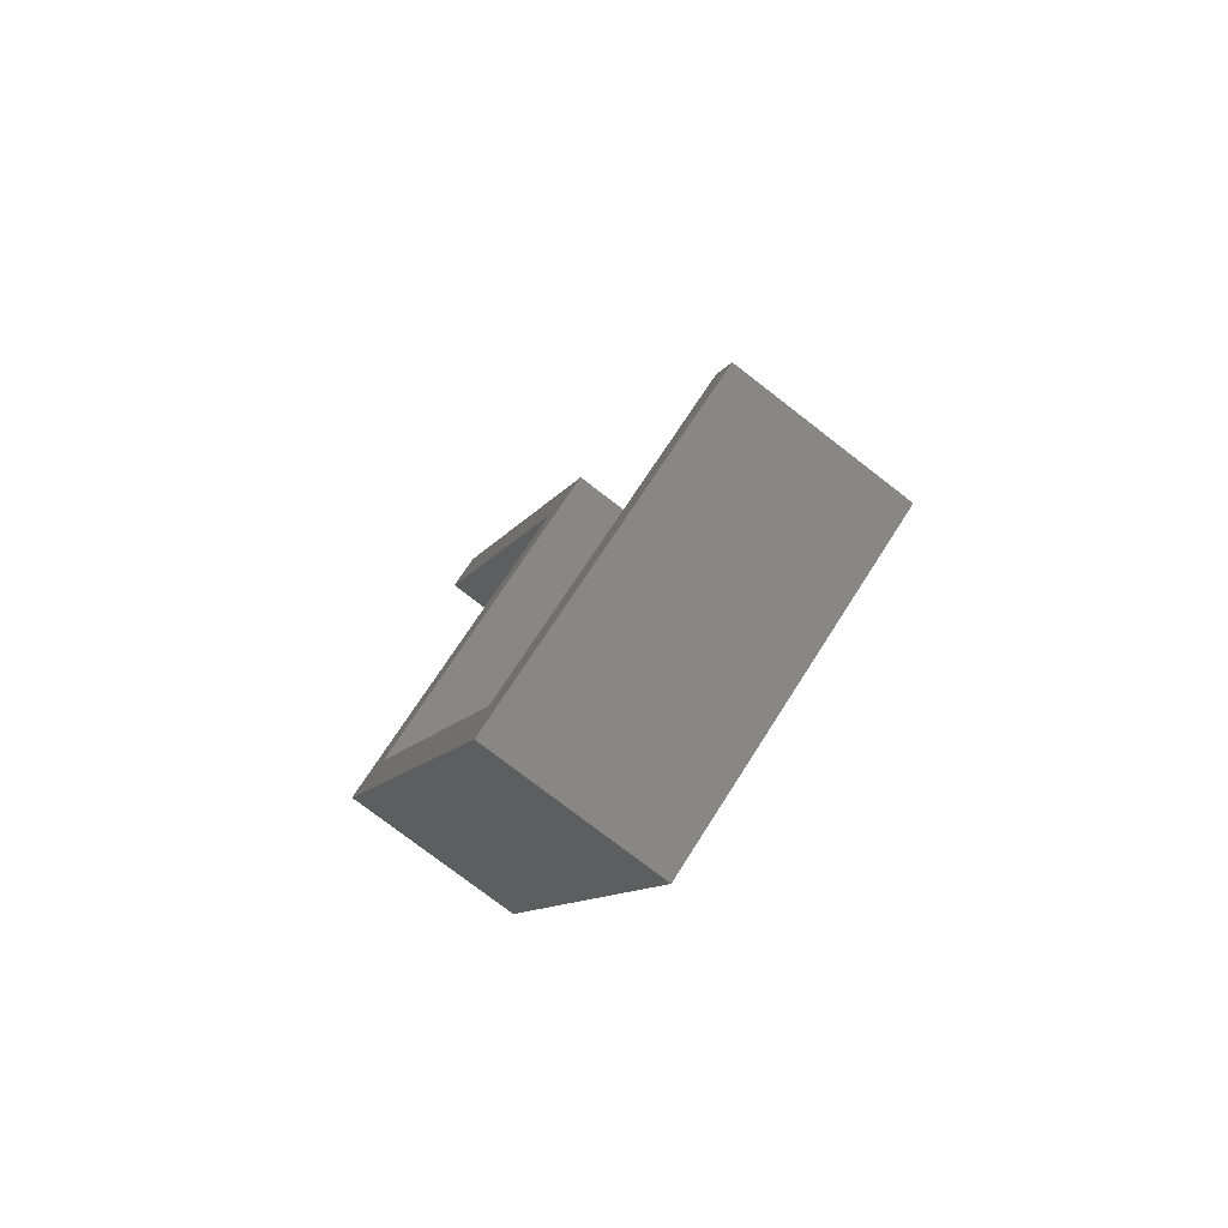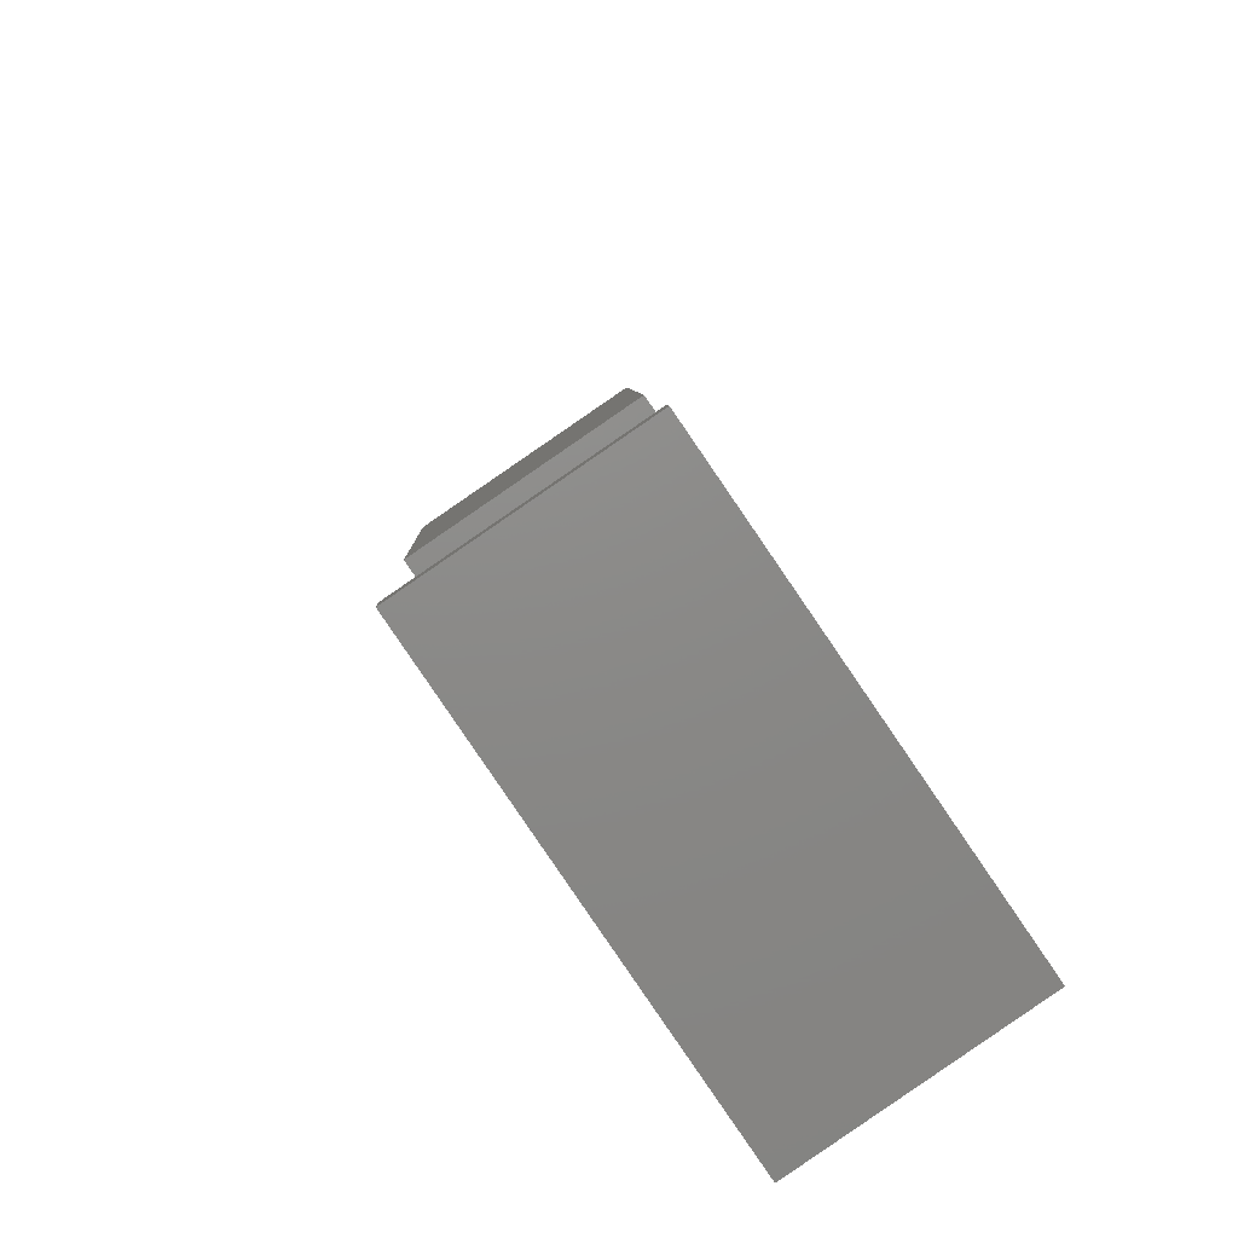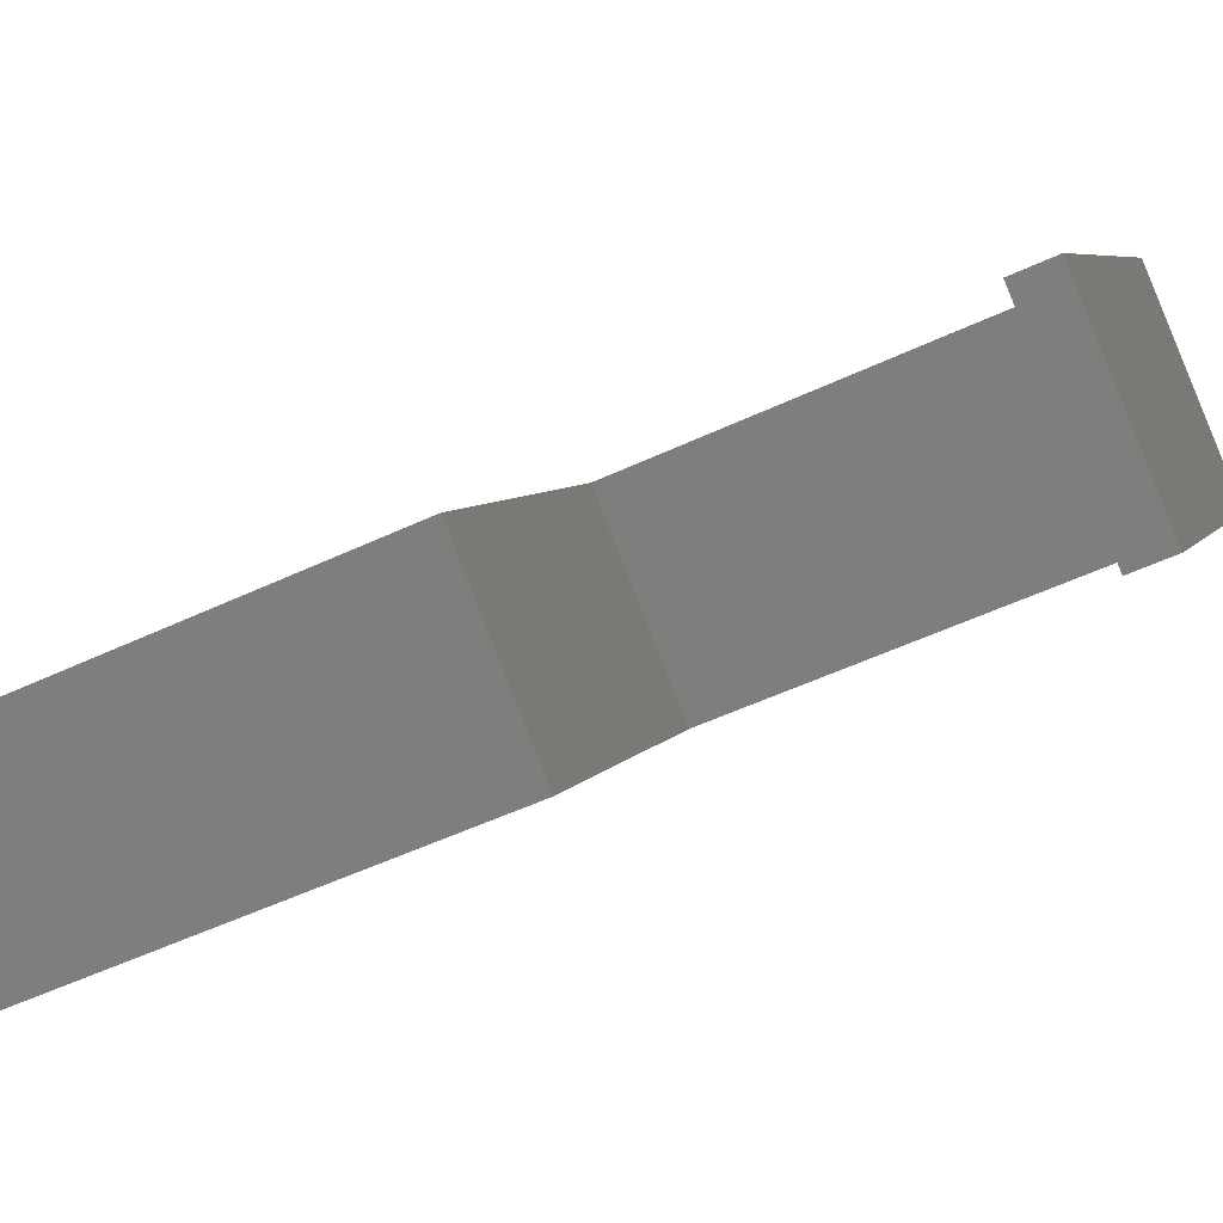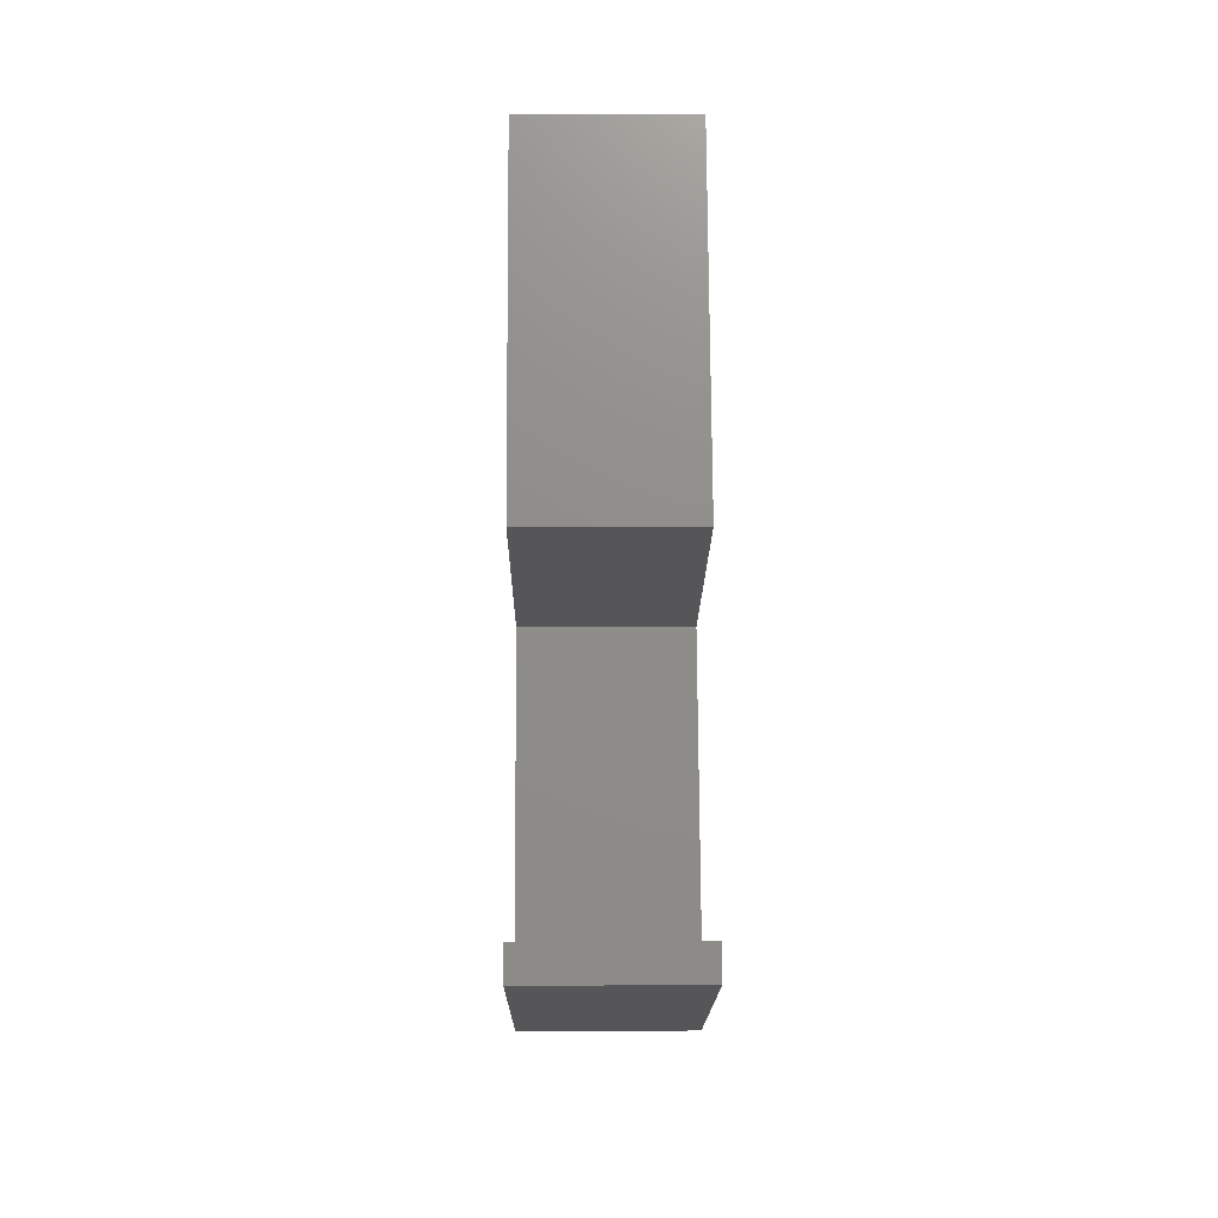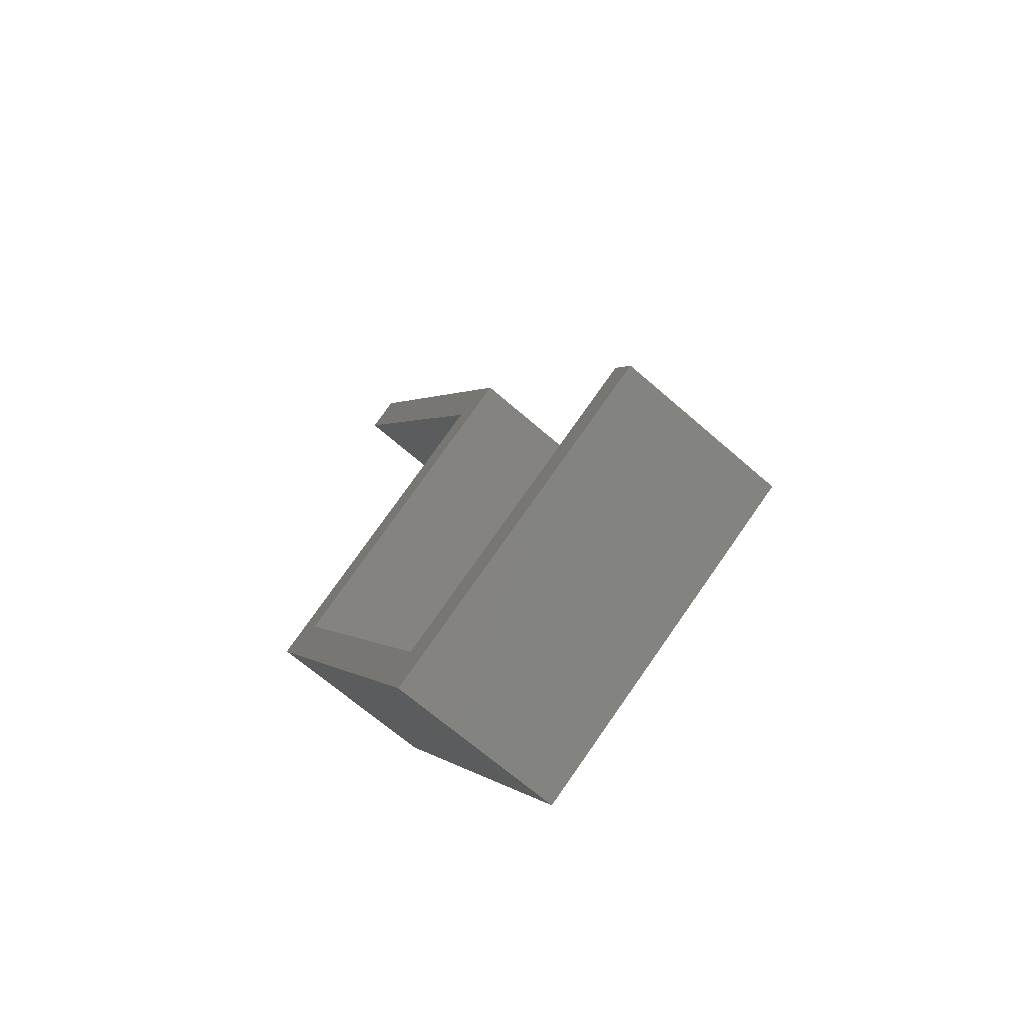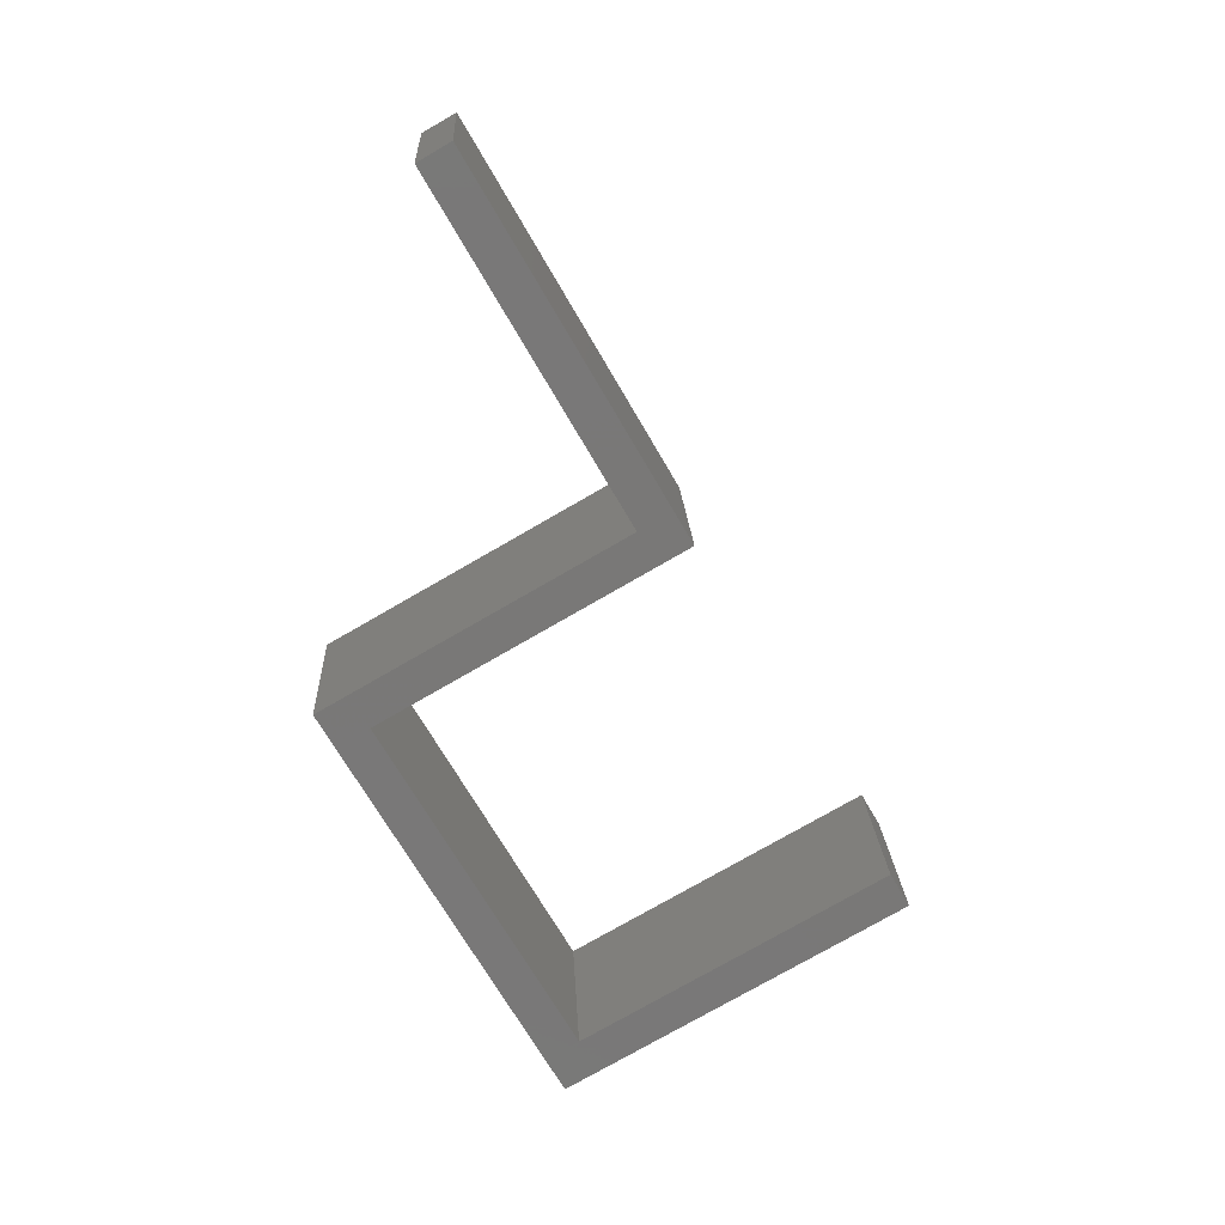
<metadata>
{"format":"stl","ext":"stl","renderer":"f3d","projection":"perspective","resolution":1024,"background":"white","views":[{"elev":-75.7,"azim":-67.8,"up":"+Y"},{"elev":30.1,"azim":-17.7,"up":"+Z"},{"elev":56.5,"azim":-115.2,"up":"+Z"},{"elev":14.0,"azim":-30.7,"up":"+Y"},{"elev":-66.1,"azim":-71.5,"up":"+Y"},{"elev":19.0,"azim":-122.6,"up":"+Y"}]}
</metadata>
<code>
# stl→obj: 26 verts, 48 faces
v 1.25 1.83 -7.165
v 3.08 -6.83 -0.3349
v -1.25 -6.83 -2.835
v 5.58 1.83 -4.665
v 0.817 2.33 -6.415
v -1.683 -6.33 -2.085
v 5.83 2.696 -5.098
v 1.5 2.696 -7.598
v 5.147 2.33 -3.915
v 2.647 -6.33 0.4151
v -1.5 -7.696 -2.402
v 2.83 -7.696 0.09808
v -5.83 -2.696 5.098
v -5.58 -1.83 4.665
v -2.397 7.196 -0.8481
v -3.08 6.83 0.3349
v -2.83 7.696 -0.09808
v 1.933 7.196 1.652
v 1.25 6.83 2.835
v 1.5 7.696 2.402
v -1.5 -2.696 7.598
v -1.25 -1.83 7.165
v -0.3301 16.36 -4.428
v 0.1029 15.86 -5.178
v 4.433 15.86 -2.678
v 4 16.36 -1.928
f 1 2 3
f 4 2 1
f 5 3 6
f 5 1 3
f 7 1 8
f 7 4 1
f 9 10 2
f 9 2 4
f 2 11 3
f 2 12 11
f 11 6 3
f 13 14 6
f 13 6 11
f 9 5 6
f 9 6 10
f 5 8 1
f 15 8 5
f 16 17 15
f 16 15 5
f 18 8 15
f 18 7 8
f 9 4 7
f 18 9 7
f 19 18 20
f 19 9 18
f 12 2 10
f 21 10 22
f 21 12 10
f 21 13 11
f 21 11 12
f 22 14 13
f 22 13 21
f 22 6 14
f 22 10 6
f 19 16 5
f 19 5 9
f 20 17 16
f 20 16 19
f 23 15 17
f 23 24 15
f 25 15 24
f 25 18 15
f 26 20 18
f 26 18 25
f 26 23 17
f 26 17 20
f 25 24 23
f 25 23 26

</code>
